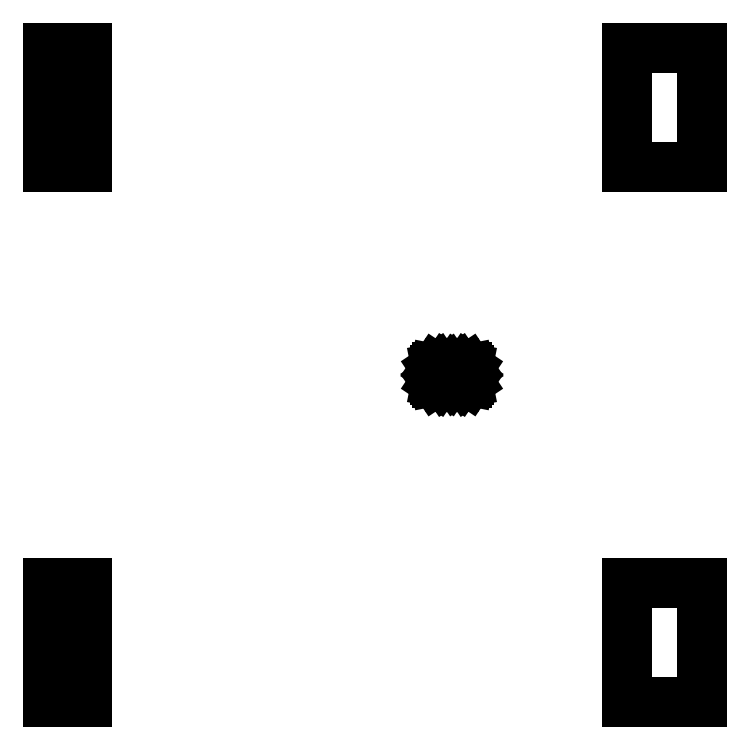
<metadata>
{"format":"dxf","ext":"dxf","renderer":"ezdxf+matplotlib","layout":"modelspace","background":"white","min_lineweight":24,"dpi":150}
</metadata>
<code>
0
SECTION
2
ENTITIES
0
LINE
8
BLACK
10
0.45
20
0.2085
11
0.3083
21
0.2085
0
LINE
8
BLACK
10
0.3083
20
0.2085
11
0.3083
21
0.6415
0
LINE
8
BLACK
10
0.3083
20
0.6415
11
0.45
21
0.6415
0
LINE
8
BLACK
10
0.45
20
0.6415
11
0.45
21
0.2085
0
LINE
8
BLACK
10
2.692
20
0.2085
11
2.416
21
0.2085
0
LINE
8
BLACK
10
2.416
20
0.2085
11
2.416
21
0.6415
0
LINE
8
BLACK
10
2.416
20
0.6415
11
2.692
21
0.6415
0
LINE
8
BLACK
10
2.692
20
0.6415
11
2.692
21
0.2085
0
LINE
8
BLACK
10
1.758
20
1.427
11
1.761
21
1.425
0
LINE
8
BLACK
10
1.761
20
1.425
11
1.764
21
1.421
0
LINE
8
BLACK
10
1.764
20
1.421
11
1.764
21
1.418
0
LINE
8
BLACK
10
1.764
20
1.418
11
1.764
21
1.382
0
LINE
8
BLACK
10
1.764
20
1.382
11
1.764
21
1.379
0
LINE
8
BLACK
10
1.764
20
1.379
11
1.761
21
1.375
0
LINE
8
BLACK
10
1.761
20
1.375
11
1.758
21
1.373
0
LINE
8
BLACK
10
1.758
20
1.373
11
1.754
21
1.372
0
LINE
8
BLACK
10
1.754
20
1.372
11
1.727
21
1.372
0
LINE
8
BLACK
10
1.727
20
1.372
11
1.723
21
1.373
0
LINE
8
BLACK
10
1.723
20
1.373
11
1.72
21
1.375
0
LINE
8
BLACK
10
1.72
20
1.375
11
1.718
21
1.379
0
LINE
8
BLACK
10
1.718
20
1.379
11
1.717
21
1.382
0
LINE
8
BLACK
10
1.717
20
1.382
11
1.717
21
1.418
0
LINE
8
BLACK
10
1.717
20
1.418
11
1.718
21
1.421
0
LINE
8
BLACK
10
1.718
20
1.421
11
1.72
21
1.425
0
LINE
8
BLACK
10
1.72
20
1.425
11
1.723
21
1.427
0
LINE
8
BLACK
10
1.723
20
1.427
11
1.727
21
1.428
0
LINE
8
BLACK
10
1.727
20
1.428
11
1.754
21
1.428
0
LINE
8
BLACK
10
1.754
20
1.428
11
1.758
21
1.427
0
LINE
8
BLACK
10
1.837
20
1.427
11
1.84
21
1.425
0
LINE
8
BLACK
10
1.84
20
1.425
11
1.842
21
1.421
0
LINE
8
BLACK
10
1.842
20
1.421
11
1.843
21
1.418
0
LINE
8
BLACK
10
1.843
20
1.418
11
1.843
21
1.382
0
LINE
8
BLACK
10
1.843
20
1.382
11
1.842
21
1.379
0
LINE
8
BLACK
10
1.842
20
1.379
11
1.84
21
1.375
0
LINE
8
BLACK
10
1.84
20
1.375
11
1.837
21
1.373
0
LINE
8
BLACK
10
1.837
20
1.373
11
1.833
21
1.372
0
LINE
8
BLACK
10
1.833
20
1.372
11
1.806
21
1.372
0
LINE
8
BLACK
10
1.806
20
1.372
11
1.802
21
1.373
0
LINE
8
BLACK
10
1.802
20
1.373
11
1.799
21
1.375
0
LINE
8
BLACK
10
1.799
20
1.375
11
1.796
21
1.379
0
LINE
8
BLACK
10
1.796
20
1.379
11
1.796
21
1.382
0
LINE
8
BLACK
10
1.796
20
1.382
11
1.796
21
1.418
0
LINE
8
BLACK
10
1.796
20
1.418
11
1.796
21
1.421
0
LINE
8
BLACK
10
1.796
20
1.421
11
1.799
21
1.425
0
LINE
8
BLACK
10
1.799
20
1.425
11
1.802
21
1.427
0
LINE
8
BLACK
10
1.802
20
1.427
11
1.806
21
1.428
0
LINE
8
BLACK
10
1.806
20
1.428
11
1.833
21
1.428
0
LINE
8
BLACK
10
1.833
20
1.428
11
1.837
21
1.427
0
LINE
8
BLACK
10
2.692
20
2.158
11
2.416
21
2.158
0
LINE
8
BLACK
10
2.416
20
2.158
11
2.416
21
2.592
0
LINE
8
BLACK
10
2.416
20
2.592
11
2.692
21
2.592
0
LINE
8
BLACK
10
2.692
20
2.592
11
2.692
21
2.158
0
LINE
8
BLACK
10
0.45
20
2.158
11
0.3083
21
2.158
0
LINE
8
BLACK
10
0.3083
20
2.158
11
0.3083
21
2.592
0
LINE
8
BLACK
10
0.3083
20
2.592
11
0.45
21
2.592
0
LINE
8
BLACK
10
0.45
20
2.592
11
0.45
21
2.158
0
ENDSEC
0
EOF

</code>
